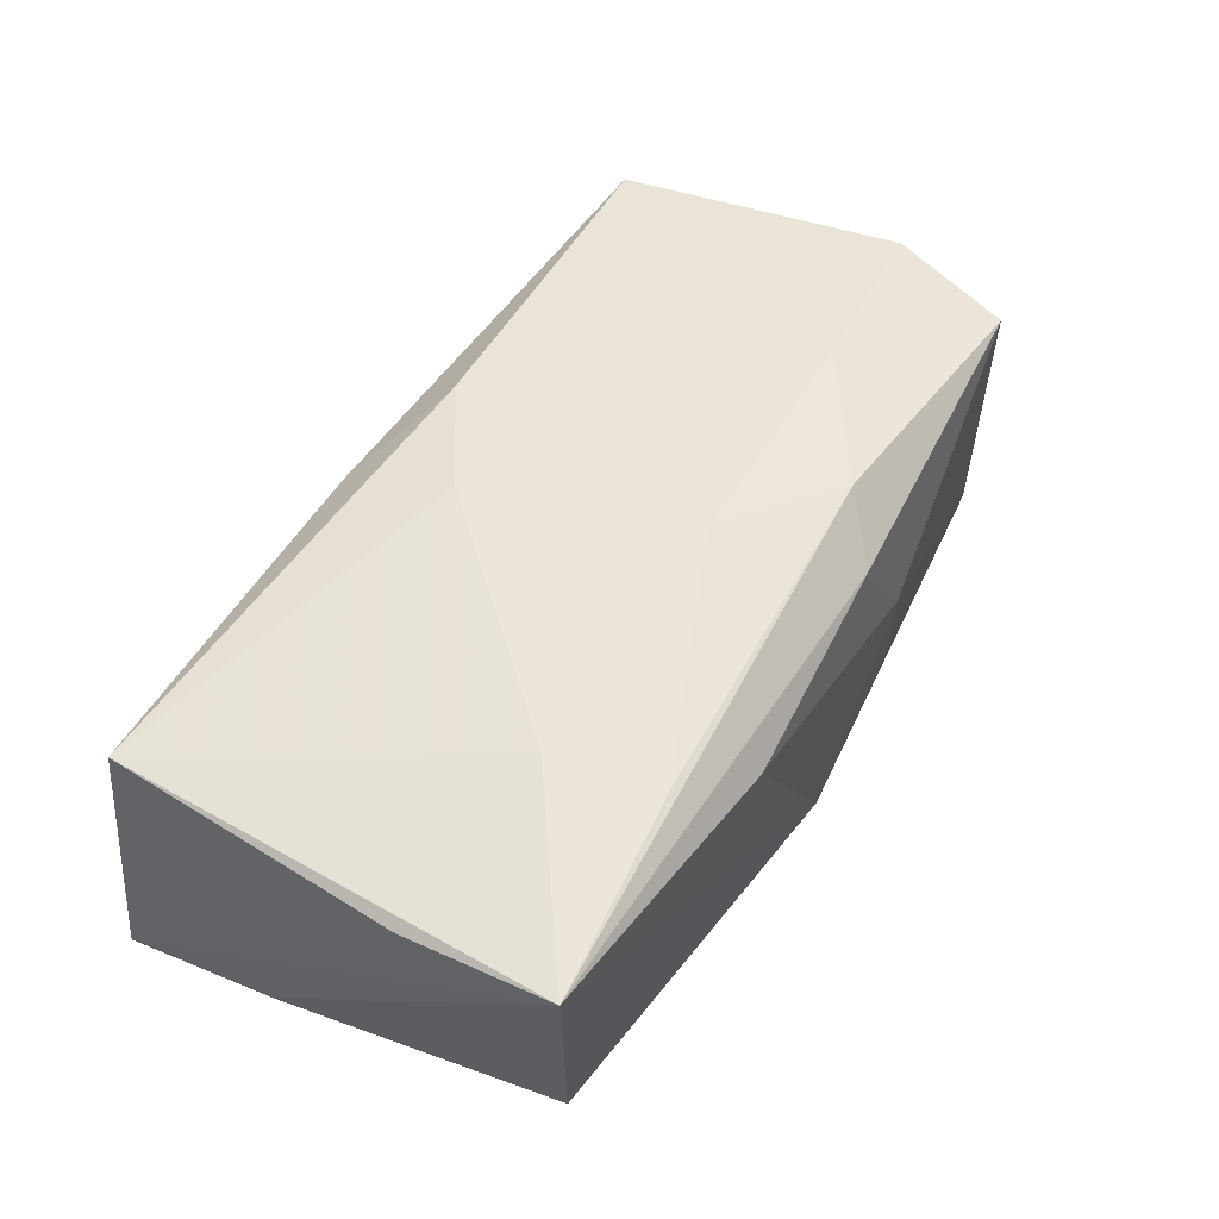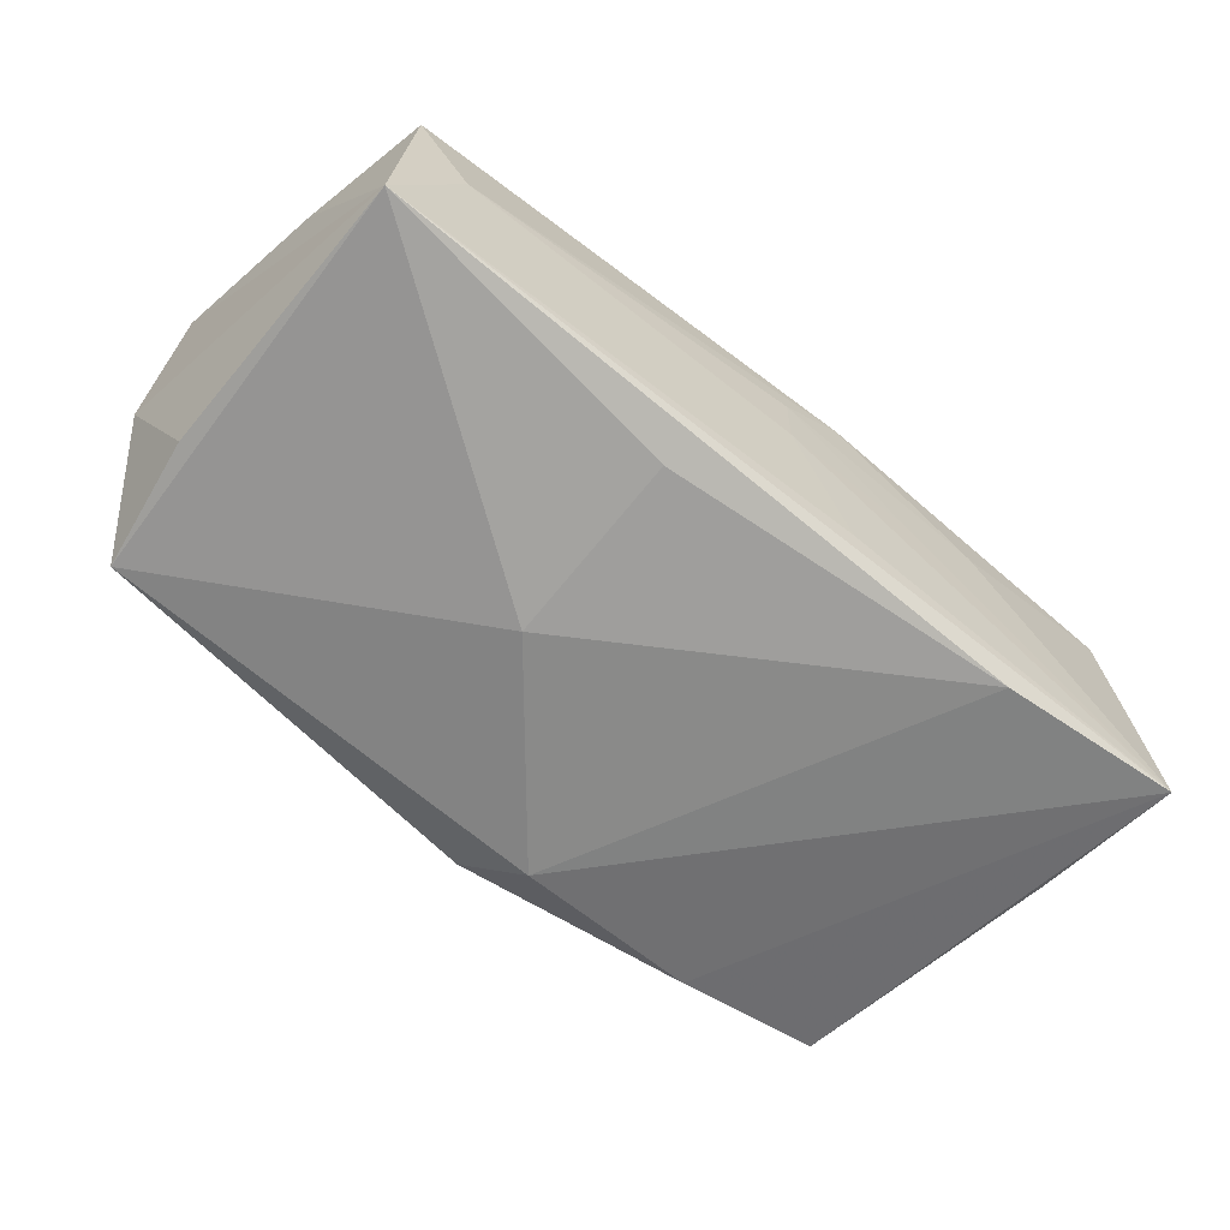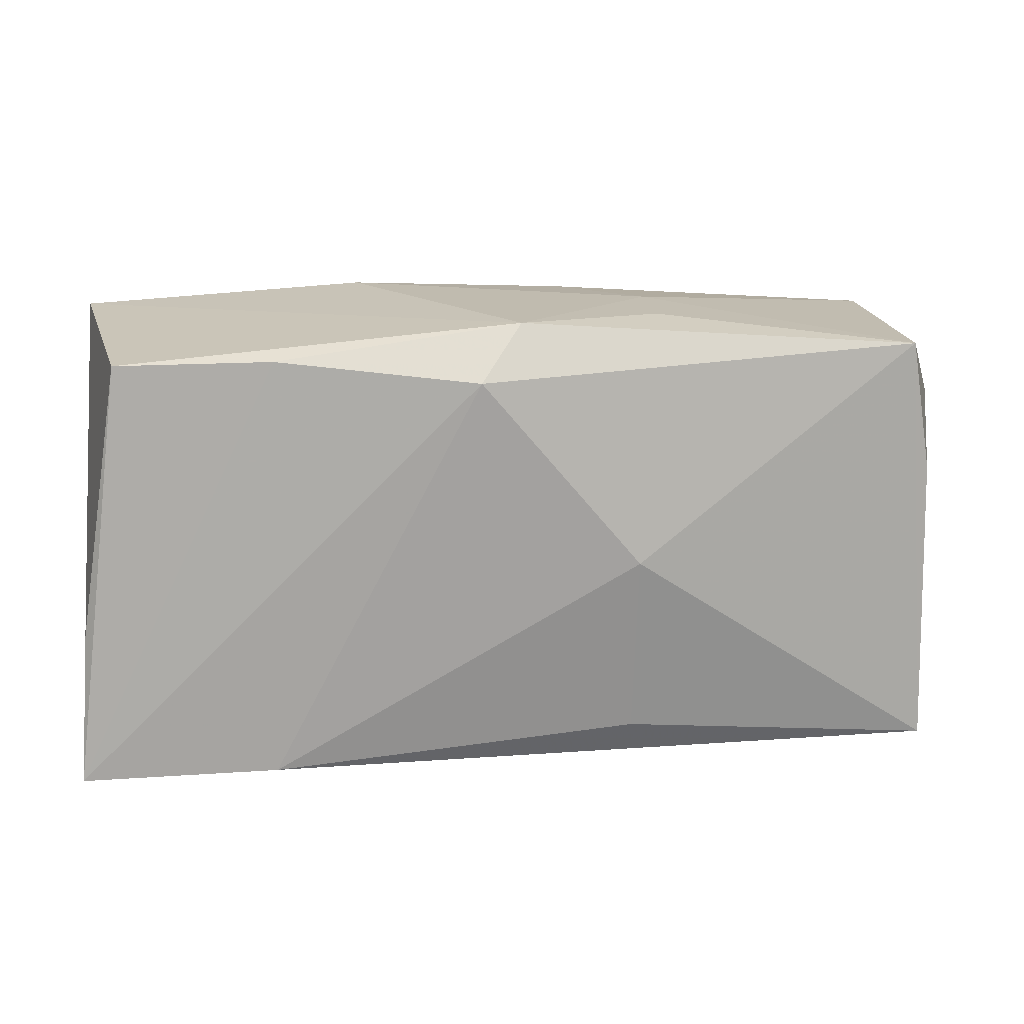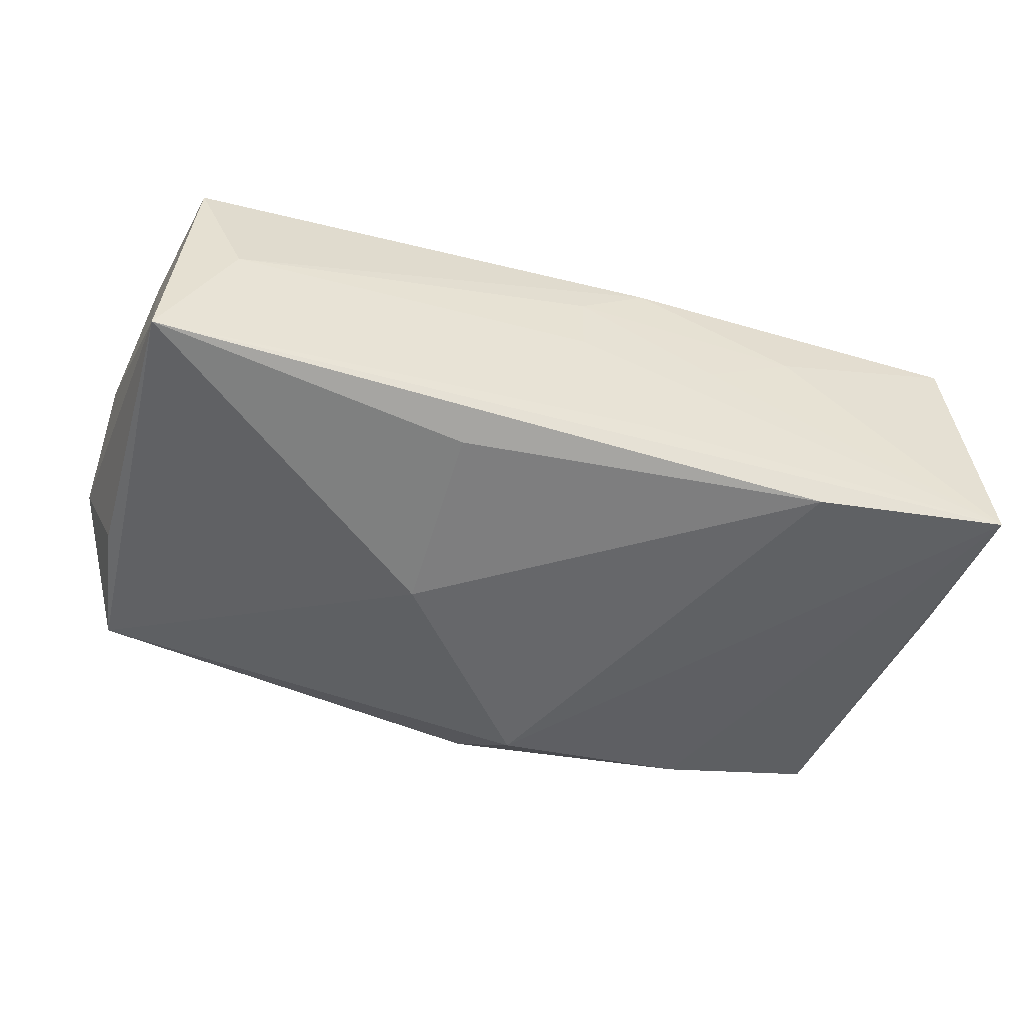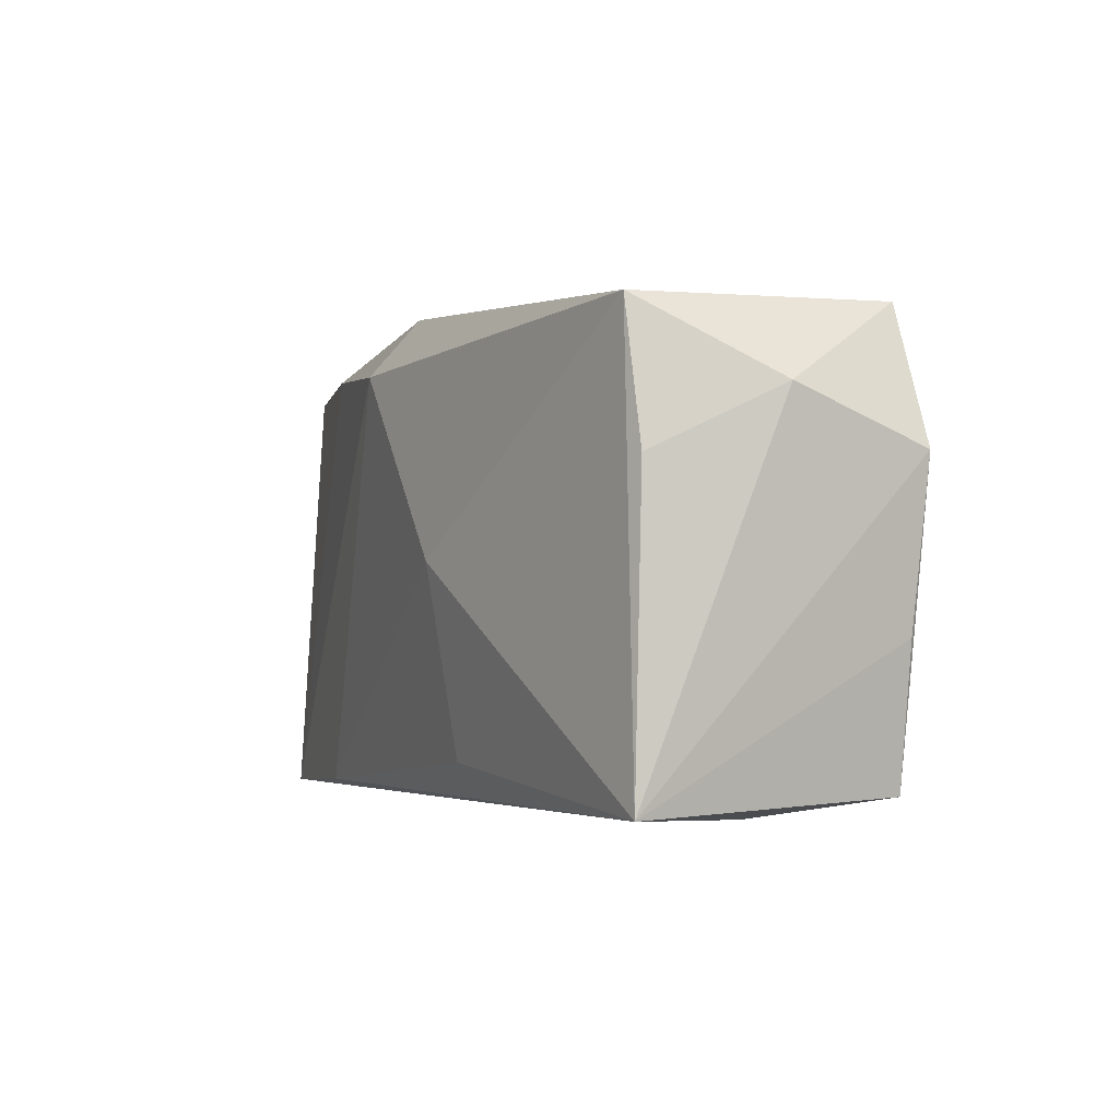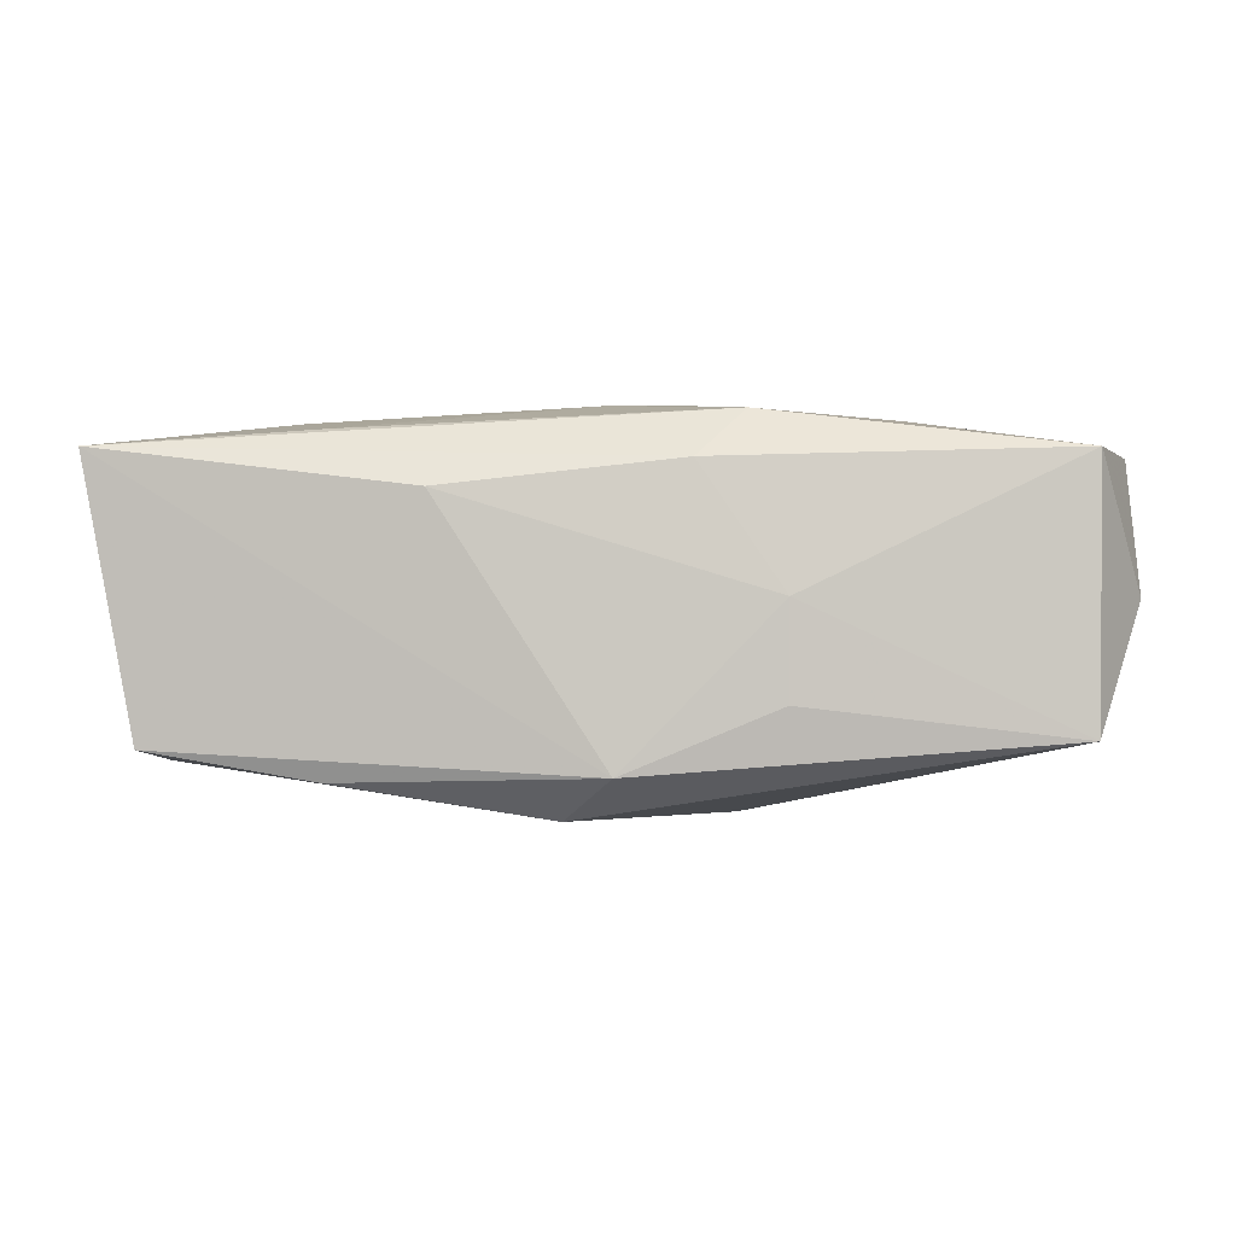
<metadata>
{"format":"obj","ext":"obj","renderer":"f3d","projection":"perspective","resolution":1024,"background":"white","views":[{"elev":50.1,"azim":119.7,"up":"+Z"},{"elev":-62.2,"azim":-40.0,"up":"+Z"},{"elev":14.9,"azim":174.0,"up":"+Y"},{"elev":-49.5,"azim":-16.8,"up":"+Z"},{"elev":-2.6,"azim":-112.9,"up":"+Y"},{"elev":-3.2,"azim":179.6,"up":"+Z"}]}
</metadata>
<code>
v -0.0002995 0.01971 -0.01253
v -0.03463 0.01745 0.01071
v -0.03683 -0.00622 0.01071
v 0.01261 0.02036 0.007515
v 0.03683 0.01836 0.01052
v -0.01247 0.0198 -8.33e-06
v 0.003234 0.01532 -0.01564
v -0.03435 0.01696 -0.009982
v -0.009866 0.01597 0.01364
v -7.03e-06 0.009128 0.01476
v 0.0372 -0.01933 -0.01152
v -0.03065 -0.01885 0.00062
v -0.0002089 -0.01938 0.005734
v 0.01995 0.01693 -0.01289
v -0.009988 -0.0003083 -0.01534
v 0.03647 -0.006695 -0.0105
v 0.005603 -0.01922 0.009808
v 0.005265 -0.01905 -0.009247
v -0.03463 -0.0173 0.01104
v -0.009867 -0.01557 -0.01272
v -0.03615 0.005958 -0.009483
v 0.02228 0.008416 0.01348
v -0.03877 0.01091 0.0004022
v -0.003388 -0.01444 0.0145
v 0.0331 0.0164 -0.01058
v -0.0002746 -0.01938 0.0002603
v 0.005439 -0.008953 0.0145
v 0.01157 -0.01938 0.0001178
v -0.03871 0.006665 0.01113
v 0.02066 -0.0184 -0.01304
v -0.03638 -0.01827 -0.01016
v 0.01912 -0.01931 0.004453
v 0.0372 0.006177 0.009841
v -0.02187 0.008385 0.01373
v 0.01989 0.01689 0.01194
v -0.005635 0.009104 0.01476
v -0.01242 0.01948 -0.007531
v -0.005901 0.01942 0.009712
v 0.03553 -0.01812 0.01056
f 11 18 31
f 31 8 15
f 31 30 11
f 11 39 32
f 15 8 7
f 7 30 15
f 11 30 7
f 26 18 11
f 26 31 18
f 23 31 29
f 15 30 20
f 20 31 15
f 30 31 20
f 13 32 17
f 17 32 39
f 2 23 29
f 8 23 2
f 11 25 16
f 16 5 11
f 25 5 16
f 33 39 11
f 11 5 33
f 33 5 39
f 22 35 10
f 22 5 35
f 10 27 22
f 39 5 22
f 22 27 39
f 13 26 28
f 28 26 11
f 28 32 13
f 11 32 28
f 8 31 21
f 21 23 8
f 31 23 21
f 24 17 39
f 39 27 24
f 24 27 10
f 34 2 29
f 1 7 8
f 1 5 25
f 17 24 19
f 19 34 29
f 24 34 19
f 36 24 10
f 36 34 24
f 2 34 9
f 34 36 9
f 35 5 9
f 9 36 10
f 10 35 9
f 14 1 25
f 7 1 14
f 14 25 11
f 11 7 14
f 5 1 4
f 13 17 12
f 17 19 12
f 12 19 31
f 12 26 13
f 31 26 12
f 29 31 3
f 3 19 29
f 31 19 3
f 6 4 1
f 8 2 6
f 38 6 2
f 4 6 38
f 2 9 38
f 5 4 38
f 38 9 5
f 37 1 8
f 8 6 37
f 37 6 1

</code>
